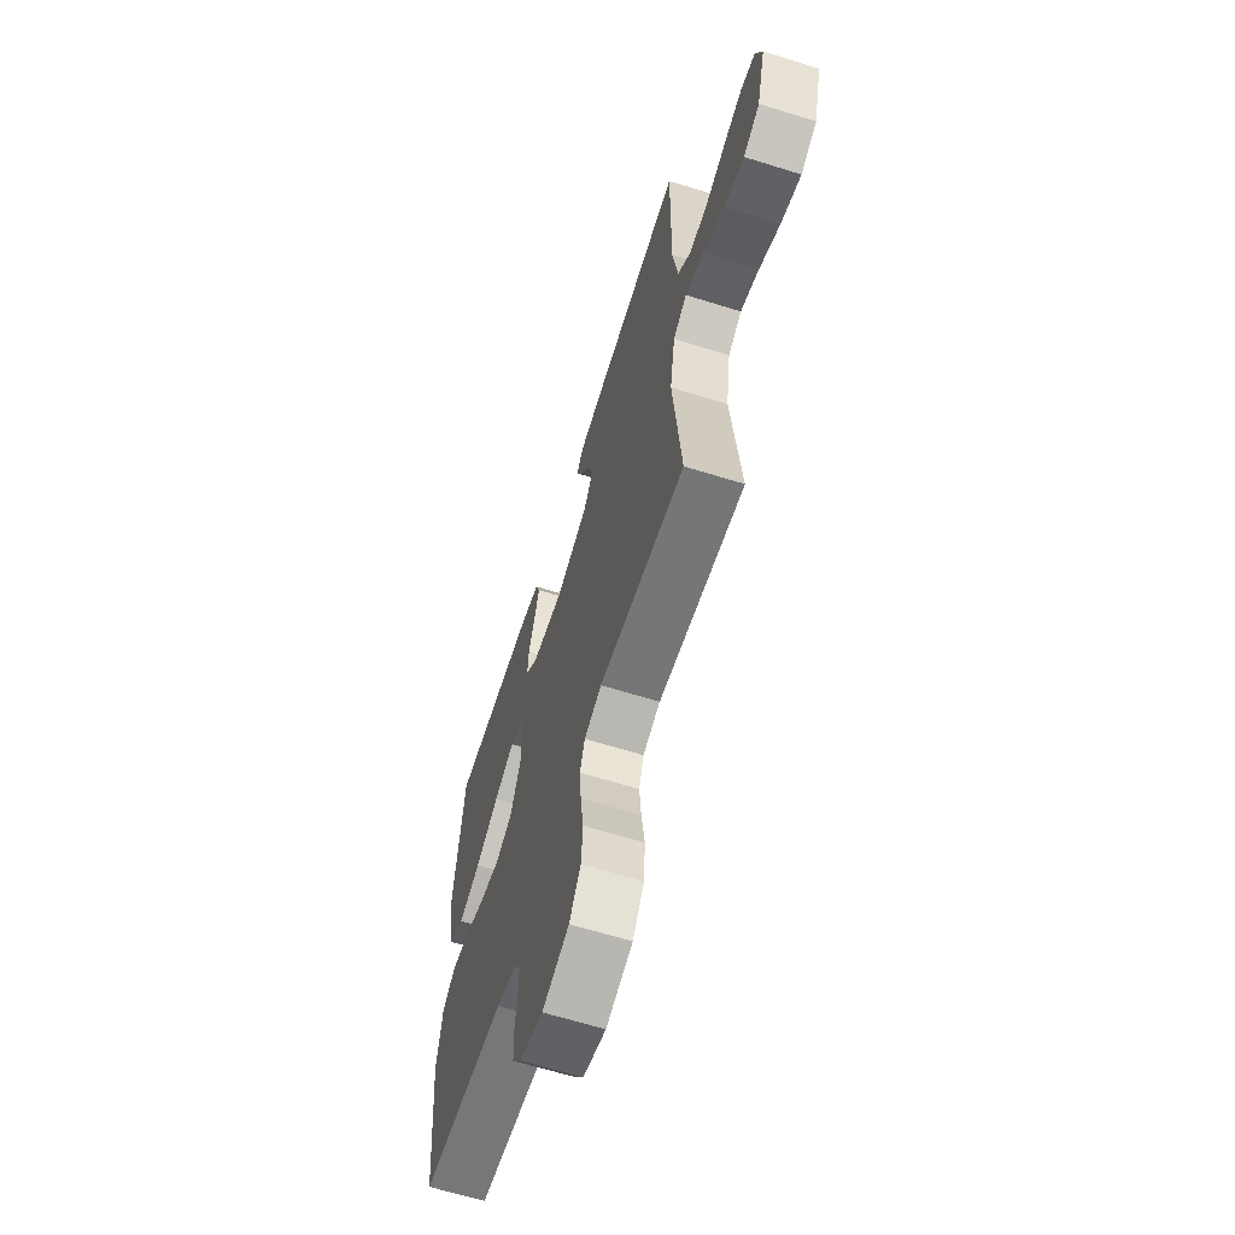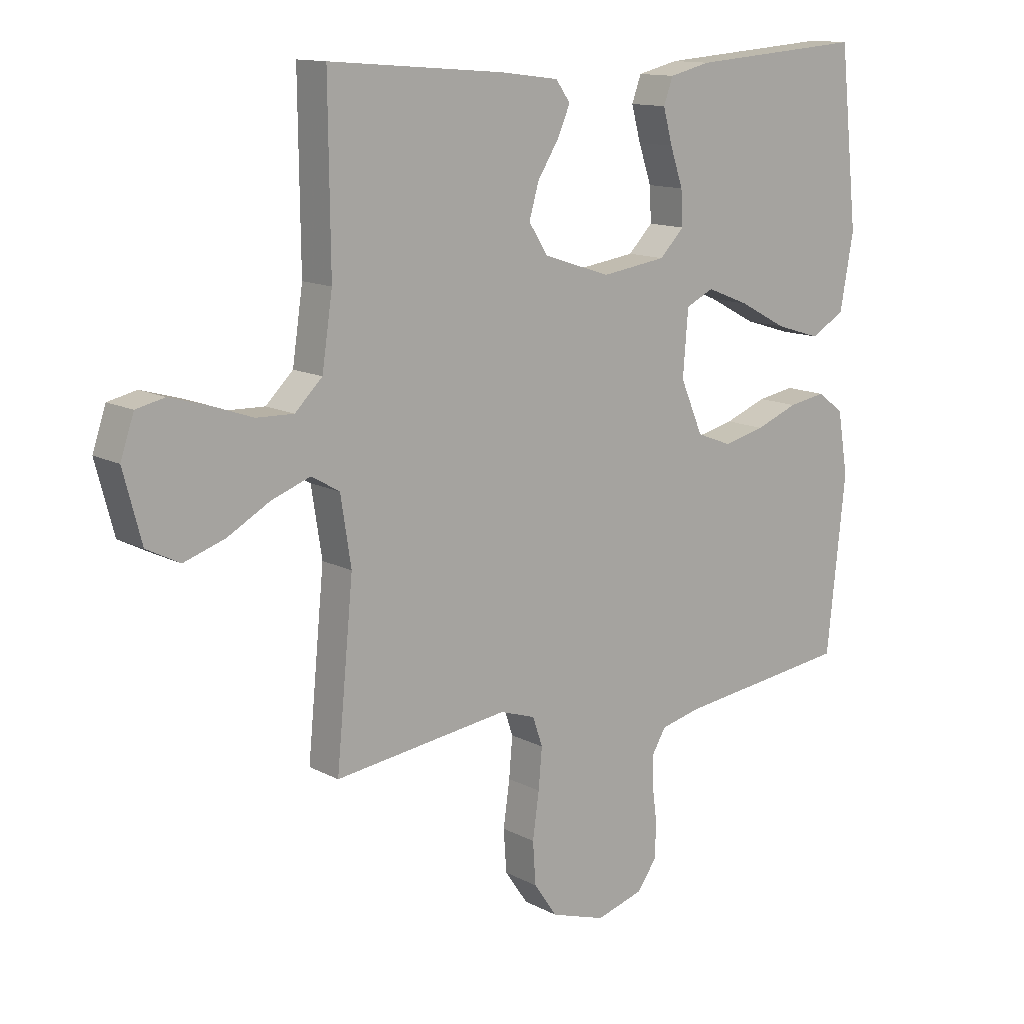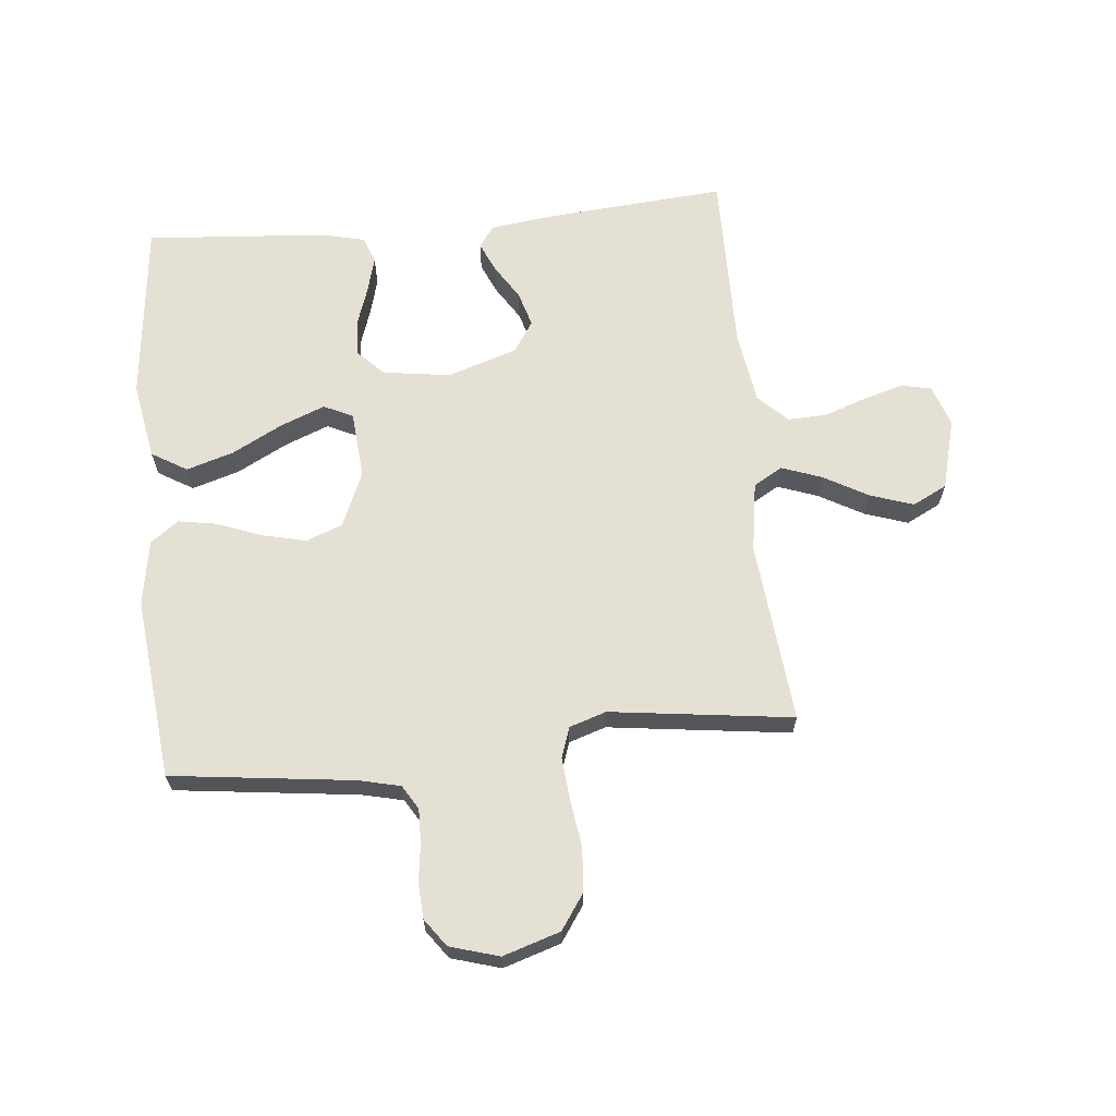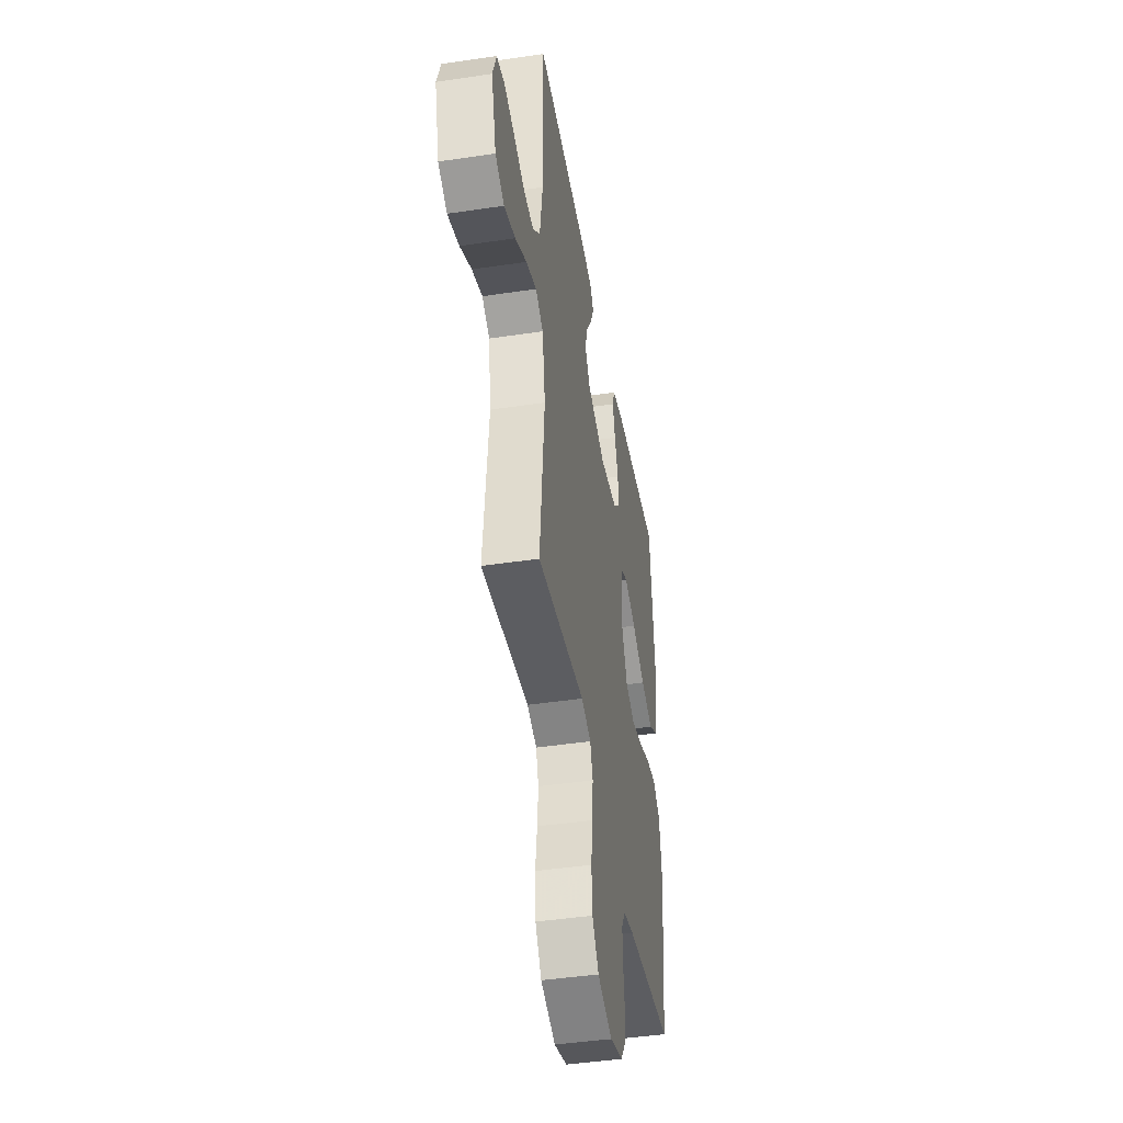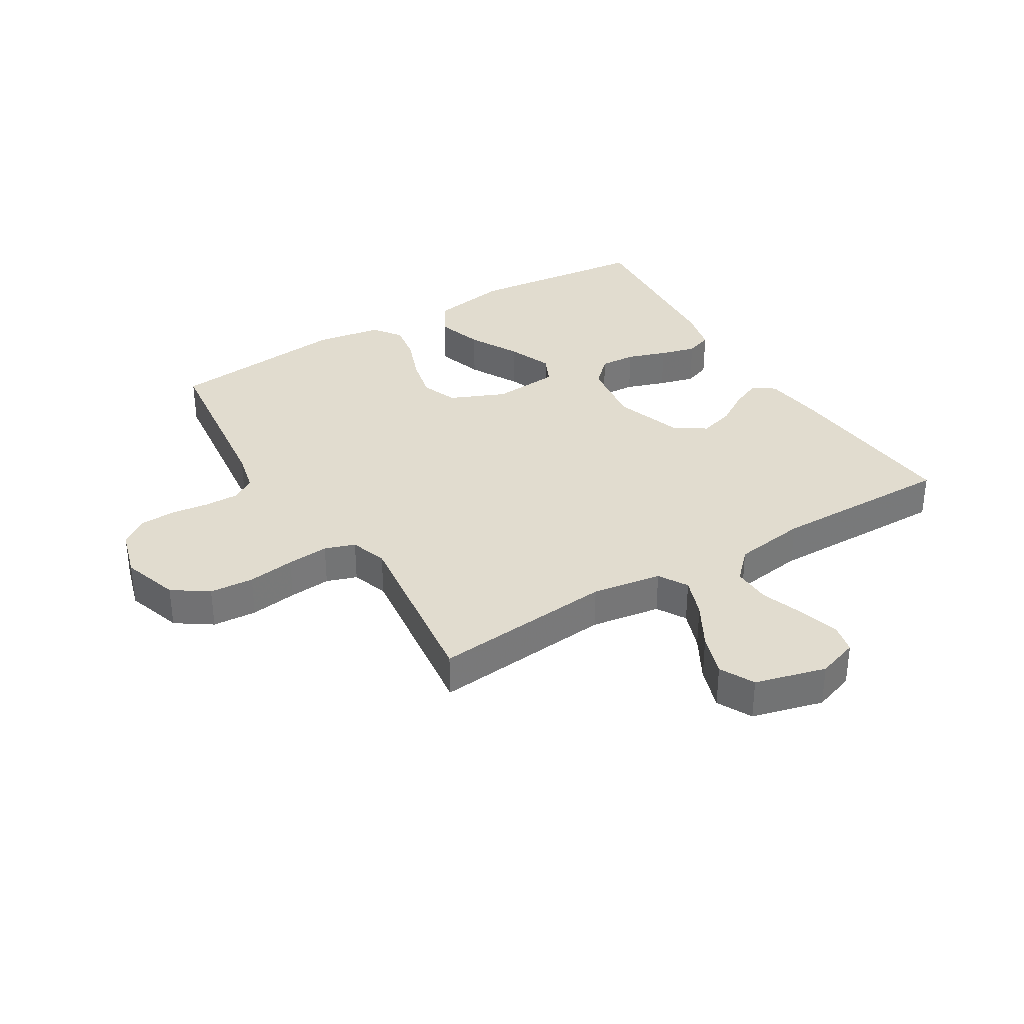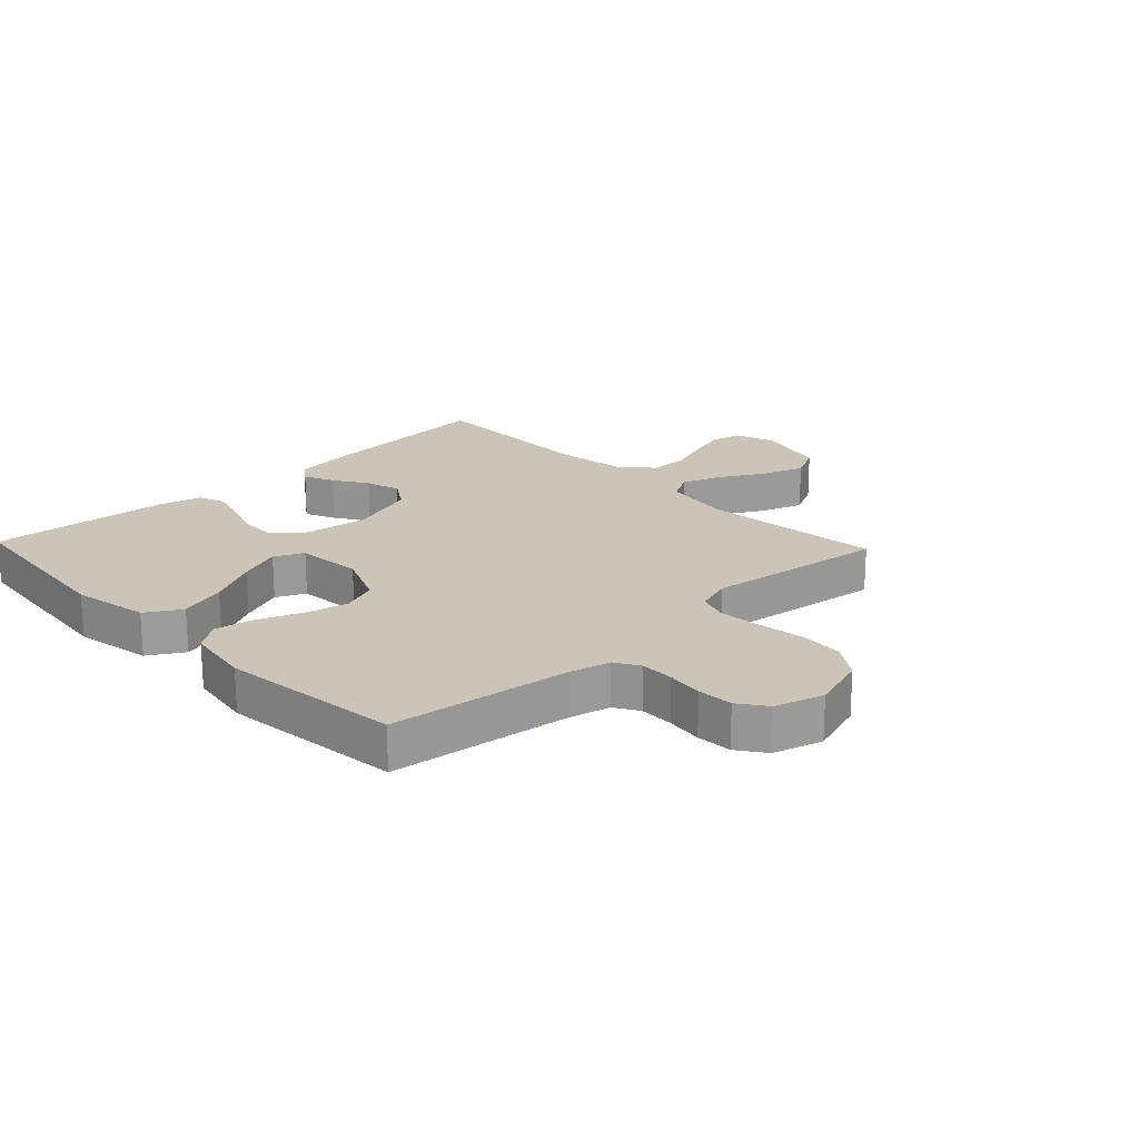
<metadata>
{"format":"obj","ext":"obj","renderer":"f3d","projection":"perspective","resolution":1024,"background":"white","views":[{"elev":-64.0,"azim":-107.5,"up":"+Z"},{"elev":12.9,"azim":-39.7,"up":"+Z"},{"elev":65.2,"azim":174.4,"up":"+Y"},{"elev":-43.8,"azim":-80.0,"up":"+Z"},{"elev":34.3,"azim":-121.4,"up":"+Y"},{"elev":20.4,"azim":136.4,"up":"+Y"}]}
</metadata>
<code>
v 0.5 0.07 -0.5
v 0.2 0.07 -0.537
v 0.132 0.07 -0.553
v 0.108 0.07 -0.593
v 0.109 0.07 -0.649
v 0.117 0.07 -0.71
v 0.114 0.07 -0.769
v 0.081 0.07 -0.815
v 0 0.07 -0.839
v -0.094 0.07 -0.809
v -0.134 0.07 -0.751
v -0.139 0.07 -0.678
v -0.128 0.07 -0.6
v -0.122 0.07 -0.531
v -0.139 0.07 -0.481
v -0.2 0.07 -0.461
v -0.5 0.07 -0.5
v -0.471 0.07 -0.2
v -0.489 0.07 -0.085
v -0.537 0.07 -0.057
v -0.603 0.07 -0.081
v -0.676 0.07 -0.122
v -0.747 0.07 -0.146
v -0.804 0.07 -0.117
v -0.835 0.07 0
v -0.812 0.07 0.068
v -0.763 0.07 0.079
v -0.697 0.07 0.06
v -0.626 0.07 0.035
v -0.562 0.07 0.033
v -0.515 0.07 0.079
v -0.497 0.07 0.2
v -0.5 0.07 0.5
v -0.2 0.07 0.476
v -0.098 0.07 0.463
v -0.073 0.07 0.428
v -0.095 0.07 0.378
v -0.131 0.07 0.321
v -0.148 0.07 0.263
v -0.115 0.07 0.212
v 0 0.07 0.174
v 0.112 0.07 0.19
v 0.154 0.07 0.233
v 0.151 0.07 0.292
v 0.129 0.07 0.357
v 0.113 0.07 0.416
v 0.129 0.07 0.46
v 0.2 0.07 0.477
v 0.5 0.07 0.5
v 0.532 0.07 0.2
v 0.509 0.07 0.072
v 0.451 0.07 0.037
v 0.373 0.07 0.061
v 0.29 0.07 0.105
v 0.217 0.07 0.134
v 0.169 0.07 0.111
v 0.16 0.07 0
v 0.199 0.07 -0.091
v 0.259 0.07 -0.114
v 0.331 0.07 -0.097
v 0.404 0.07 -0.069
v 0.468 0.07 -0.058
v 0.514 0.07 -0.092
v 0.532 0.07 -0.2
v 0.5 0 -0.5
v 0.2 0 -0.537
v 0.132 0 -0.553
v 0.108 0 -0.593
v 0.109 0 -0.649
v 0.117 0 -0.71
v 0.114 0 -0.769
v 0.081 0 -0.815
v 0 0 -0.839
v -0.094 0 -0.809
v -0.134 0 -0.751
v -0.139 0 -0.678
v -0.128 0 -0.6
v -0.122 0 -0.531
v -0.139 0 -0.481
v -0.2 0 -0.461
v -0.5 0 -0.5
v -0.471 0 -0.2
v -0.489 0 -0.085
v -0.537 0 -0.057
v -0.603 0 -0.081
v -0.676 0 -0.122
v -0.747 0 -0.146
v -0.804 0 -0.117
v -0.835 0 0
v -0.812 0 0.068
v -0.763 0 0.079
v -0.697 0 0.06
v -0.626 0 0.035
v -0.562 0 0.033
v -0.515 0 0.079
v -0.497 0 0.2
v -0.5 0 0.5
v -0.2 0 0.476
v -0.098 0 0.463
v -0.073 0 0.428
v -0.095 0 0.378
v -0.131 0 0.321
v -0.148 0 0.263
v -0.115 0 0.212
v 0 0 0.174
v 0.112 0 0.19
v 0.154 0 0.233
v 0.151 0 0.292
v 0.129 0 0.357
v 0.113 0 0.416
v 0.129 0 0.46
v 0.2 0 0.477
v 0.5 0 0.5
v 0.532 0 0.2
v 0.509 0 0.072
v 0.451 0 0.037
v 0.373 0 0.061
v 0.29 0 0.105
v 0.217 0 0.134
v 0.169 0 0.111
v 0.16 0 0
v 0.199 0 -0.091
v 0.259 0 -0.114
v 0.331 0 -0.097
v 0.404 0 -0.069
v 0.468 0 -0.058
v 0.514 0 -0.092
v 0.532 0 -0.2
f 63 64 1 2
f 60 61 62 63
f 59 60 63 2
f 58 59 2 3
f 57 58 3 4
f 56 57 4
f 51 52 53 54
f 51 54 55
f 50 51 55
f 49 50 55
f 48 49 55 56
f 44 45 46 47
f 44 47 48
f 43 44 48 56
f 35 36 37 38
f 35 38 39
f 32 33 34 35
f 31 32 35 39
f 30 31 39 40
f 26 27 28 29
f 24 25 26 29
f 24 29 30
f 21 22 23 24
f 20 21 24 30
f 19 20 30 40
f 16 17 18
f 15 16 18 19
f 10 11 12 13
f 10 13 14
f 9 10 14
f 8 9 14 15
f 5 6 7 8
f 4 5 8 15
f 42 43 56 4
f 41 42 4 15
f 15 19 40 41
f 66 65 128 127
f 127 126 125 124
f 66 127 124 123
f 67 66 123 122
f 68 67 122 121
f 68 121 120
f 118 117 116 115
f 119 118 115
f 119 115 114
f 119 114 113
f 120 119 113 112
f 111 110 109 108
f 112 111 108
f 120 112 108 107
f 102 101 100 99
f 103 102 99
f 99 98 97 96
f 103 99 96 95
f 104 103 95 94
f 93 92 91 90
f 93 90 89 88
f 94 93 88
f 88 87 86 85
f 94 88 85 84
f 104 94 84 83
f 82 81 80
f 83 82 80 79
f 77 76 75 74
f 78 77 74
f 78 74 73
f 79 78 73 72
f 72 71 70 69
f 79 72 69 68
f 68 120 107 106
f 79 68 106 105
f 105 104 83 79
f 1 65 66 2
f 2 66 67 3
f 3 67 68 4
f 4 68 69 5
f 5 69 70 6
f 6 70 71 7
f 7 71 72 8
f 8 72 73 9
f 9 73 74 10
f 10 74 75 11
f 11 75 76 12
f 12 76 77 13
f 13 77 78 14
f 14 78 79 15
f 15 79 80 16
f 16 80 81 17
f 17 81 82 18
f 18 82 83 19
f 19 83 84 20
f 20 84 85 21
f 21 85 86 22
f 22 86 87 23
f 23 87 88 24
f 24 88 89 25
f 25 89 90 26
f 26 90 91 27
f 27 91 92 28
f 28 92 93 29
f 29 93 94 30
f 30 94 95 31
f 31 95 96 32
f 32 96 97 33
f 33 97 98 34
f 34 98 99 35
f 35 99 100 36
f 36 100 101 37
f 37 101 102 38
f 38 102 103 39
f 39 103 104 40
f 40 104 105 41
f 41 105 106 42
f 42 106 107 43
f 43 107 108 44
f 44 108 109 45
f 45 109 110 46
f 46 110 111 47
f 47 111 112 48
f 48 112 113 49
f 49 113 114 50
f 50 114 115 51
f 51 115 116 52
f 52 116 117 53
f 53 117 118 54
f 54 118 119 55
f 55 119 120 56
f 56 120 121 57
f 57 121 122 58
f 58 122 123 59
f 59 123 124 60
f 60 124 125 61
f 61 125 126 62
f 62 126 127 63
f 63 127 128 64
f 64 128 65 1

</code>
